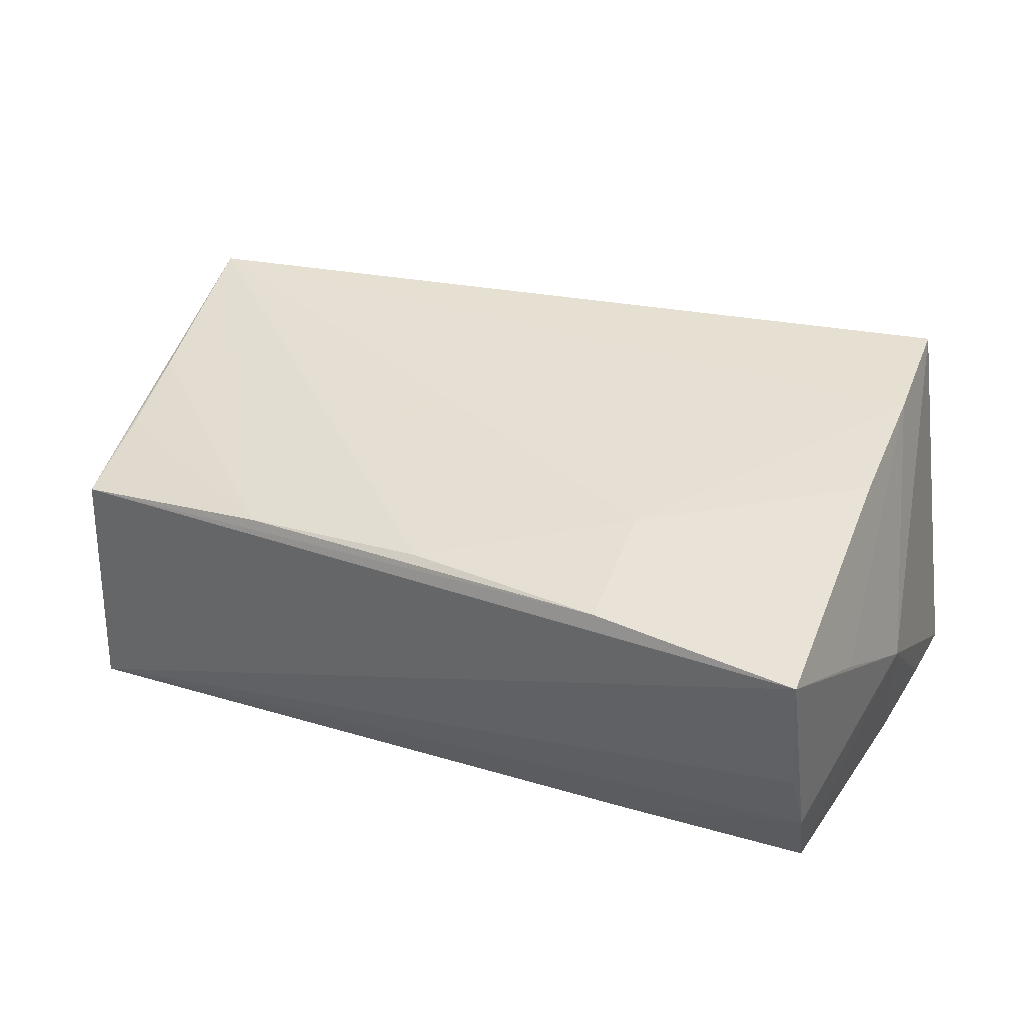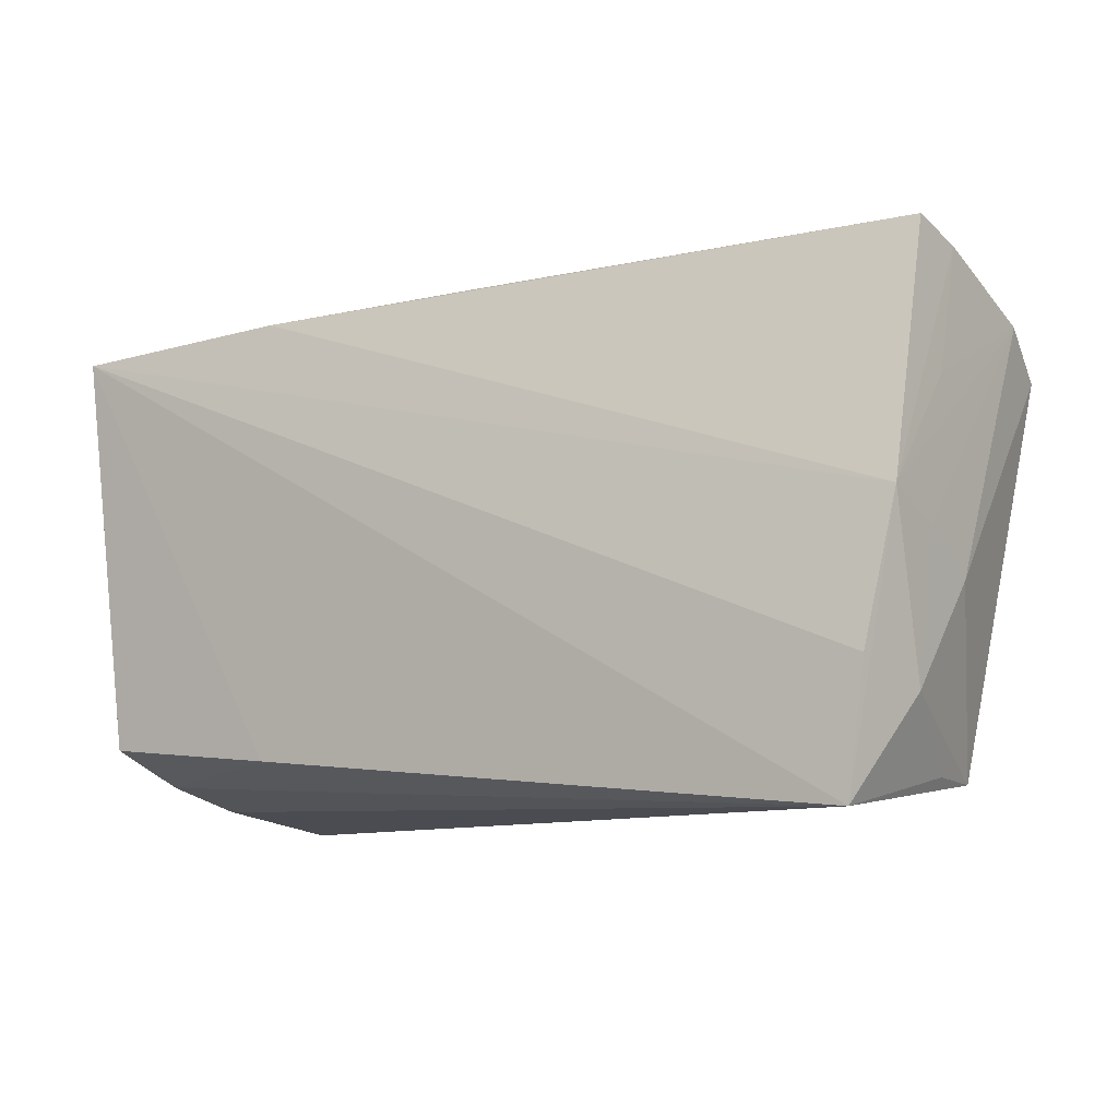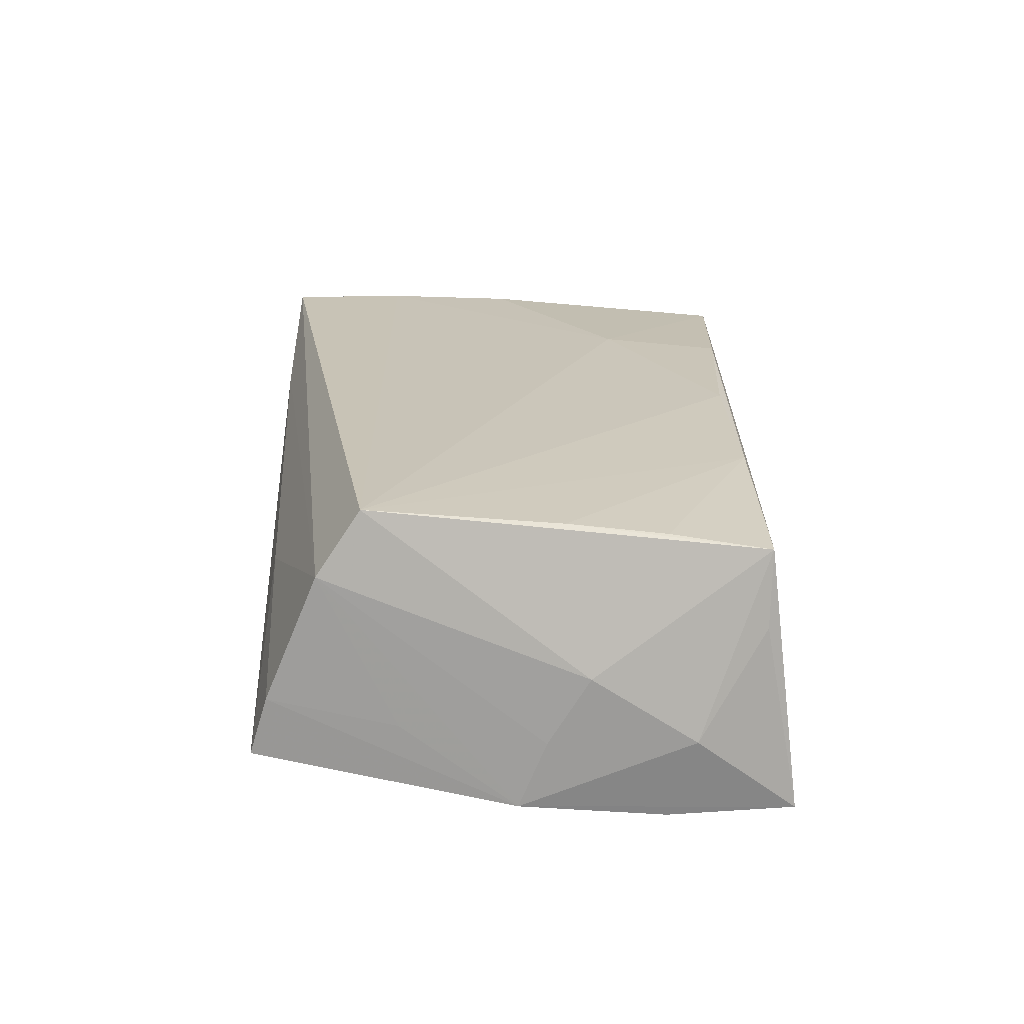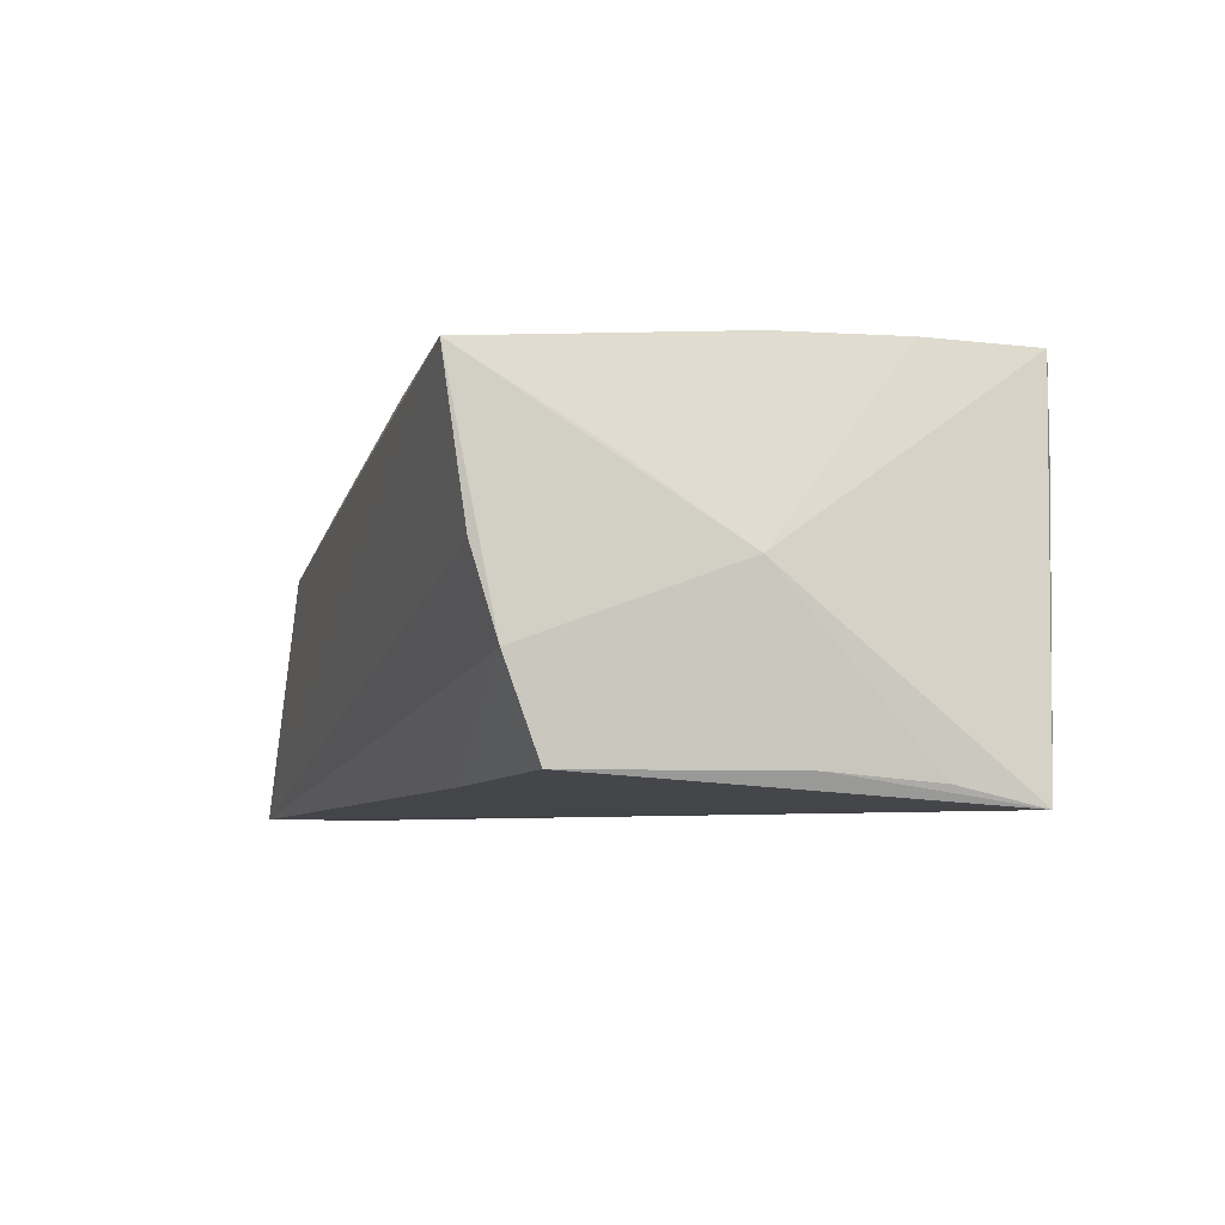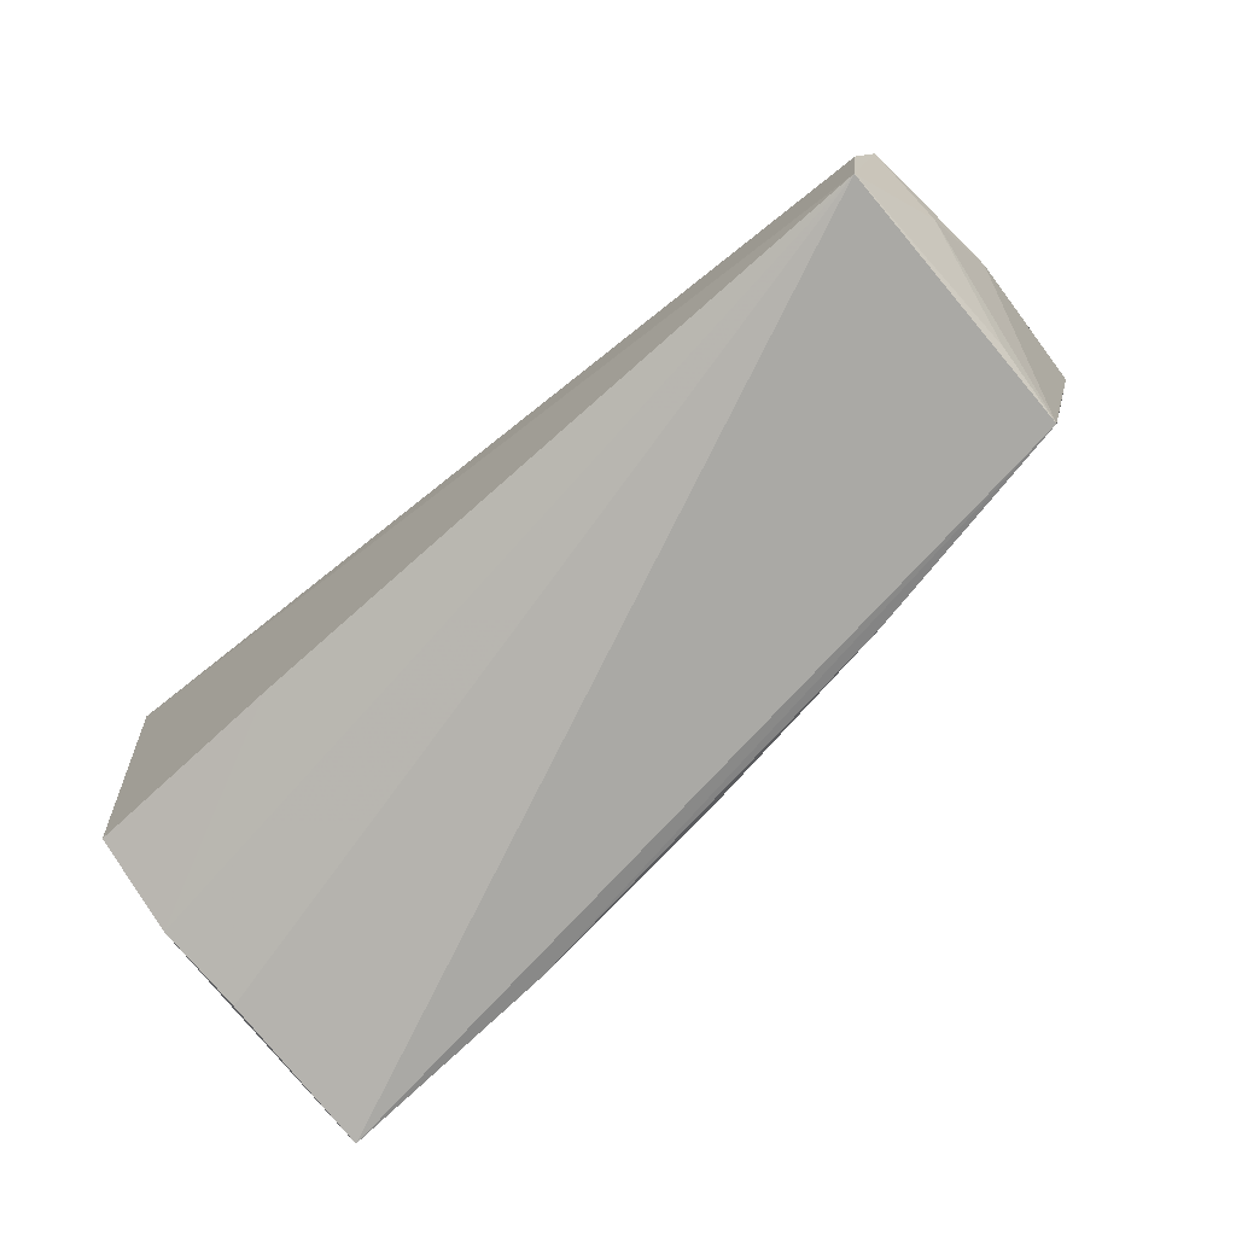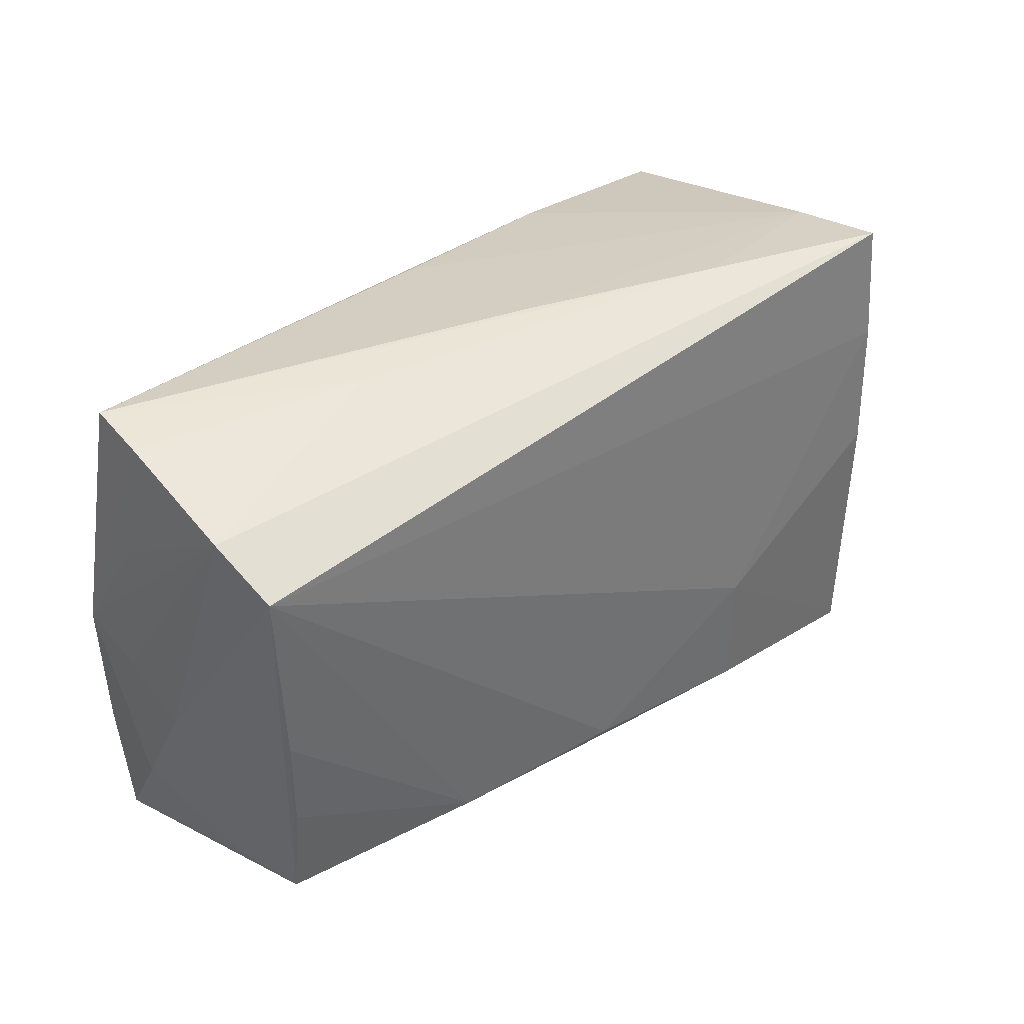
<metadata>
{"format":"obj","ext":"obj","renderer":"f3d","projection":"perspective","resolution":1024,"background":"white","views":[{"elev":42.0,"azim":26.1,"up":"+Z"},{"elev":-9.1,"azim":-148.1,"up":"+Y"},{"elev":14.4,"azim":-91.3,"up":"+Z"},{"elev":-5.8,"azim":73.0,"up":"+Z"},{"elev":-78.1,"azim":-140.0,"up":"+Y"},{"elev":29.9,"azim":-48.4,"up":"+Y"}]}
</metadata>
<code>
v -0.002227 0.02901 -0.01586
v -0.05779 0.02224 0.009
v -0.05561 -0.002749 -0.01102
v -0.0565 0.02808 -0.005185
v -0.05504 0.0004394 -0.01866
v 0.01903 0.03144 0.01636
v -0.05703 0.01735 0.01623
v 0.05208 0.01579 -0.01875
v 0.04255 0.03142 0.02498
v -0.05112 -0.02769 0.0007939
v 0.04981 -0.01684 0.01183
v -0.05049 -0.02809 0.009744
v -0.02944 0.0294 0.003188
v 0.05235 -0.002596 0.001905
v 0.04392 0.03078 0.01272
v 0.02509 0.02791 -0.01916
v 0.02543 -0.02443 -0.01869
v -0.05611 0.01364 -0.00858
v 0.05212 0.02605 -0.02106
v 0.04486 0.0005354 0.02427
v -0.0515 -0.01625 0.0119
v 0.0491 -0.02629 -0.006871
v -0.05023 -0.03154 -0.02106
v 0.02092 -0.01455 0.02173
v 0.0223 -0.02988 0.02007
v -0.005228 0.03109 0.006543
v 0.04389 0.01673 0.02492
v -0.05602 -0.00758 -0.003411
v -0.002135 -0.02797 0.01781
v 0.04739 -0.03154 0.02109
v 0.05144 0.003257 -0.01764
v 0.04874 -0.02225 -0.01763
v -0.05218 -0.01657 -0.02106
v -0.05561 0.03005 -0.01179
v -0.05412 -0.01972 -0.01162
v -0.02513 -0.02818 0.01448
v -0.05328 -0.004752 0.0136
v 0.04798 -0.02903 0.00295
f 23 30 12
f 14 30 22
f 11 30 14
f 14 19 9
f 19 15 9
f 5 3 2
f 38 30 23
f 23 22 38
f 38 22 30
f 15 1 26
f 26 1 34
f 7 9 2
f 35 5 23
f 3 5 35
f 33 19 23
f 23 5 33
f 33 5 19
f 19 5 16
f 16 5 34
f 34 1 16
f 16 15 19
f 16 1 15
f 18 5 2
f 8 19 14
f 14 31 8
f 8 31 19
f 14 22 32
f 32 31 14
f 19 31 32
f 2 13 4
f 4 13 34
f 4 18 2
f 34 5 4
f 5 18 4
f 6 9 15
f 15 26 6
f 2 9 6
f 6 13 2
f 34 13 6
f 6 26 34
f 23 12 10
f 10 35 23
f 12 35 10
f 12 7 28
f 28 35 12
f 28 7 2
f 2 3 28
f 3 35 28
f 17 22 23
f 17 32 22
f 23 19 17
f 19 32 17
f 37 7 12
f 37 36 7
f 9 7 27
f 7 24 27
f 27 11 14
f 14 9 27
f 30 24 25
f 25 12 30
f 25 36 12
f 12 36 21
f 21 37 12
f 36 37 21
f 20 24 30
f 20 27 24
f 30 11 20
f 11 27 20
f 7 36 29
f 36 25 29
f 29 24 7
f 29 25 24

</code>
